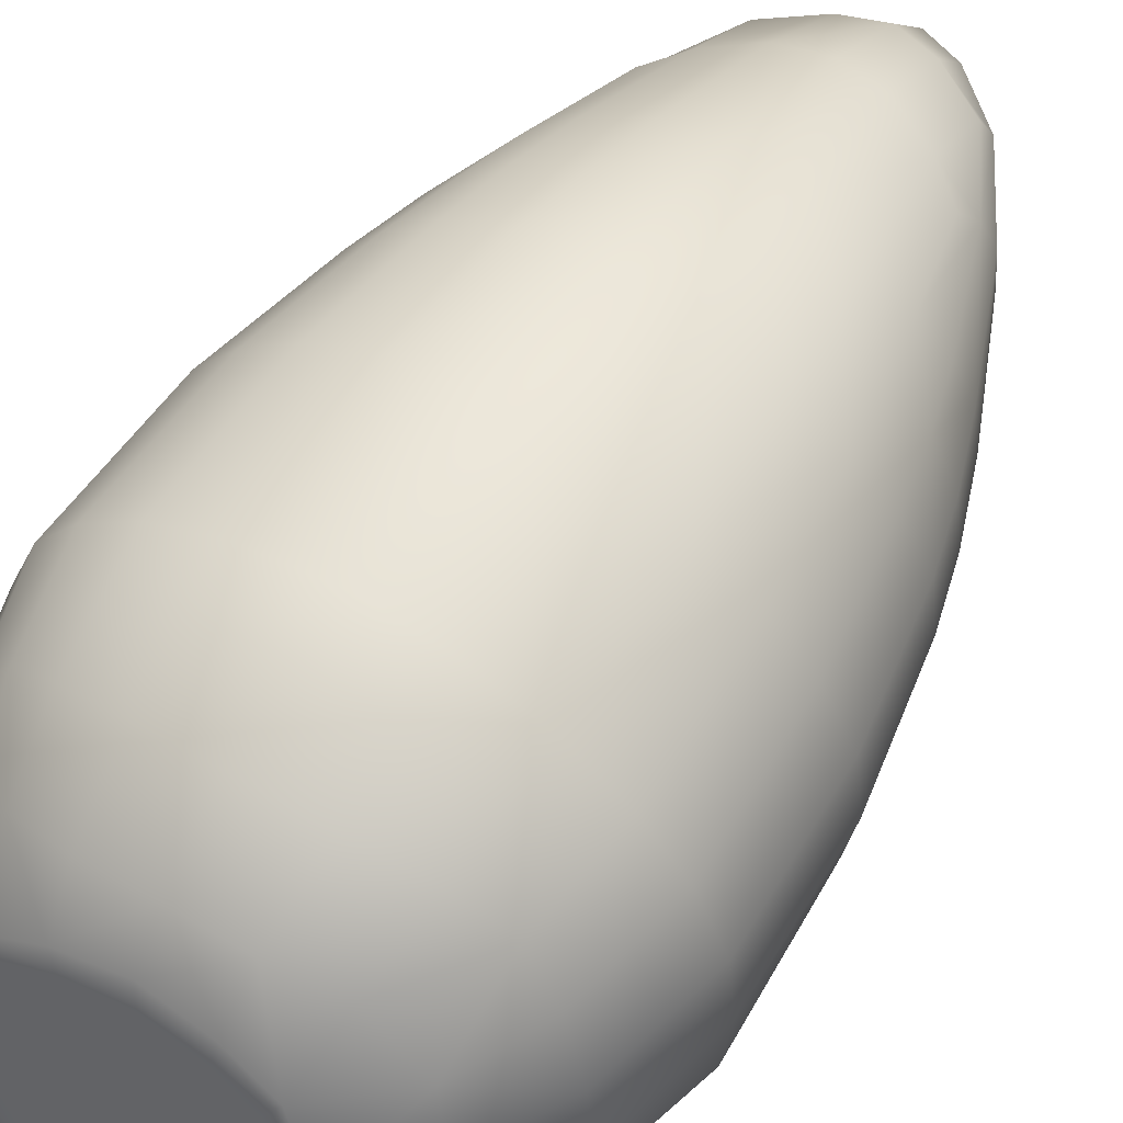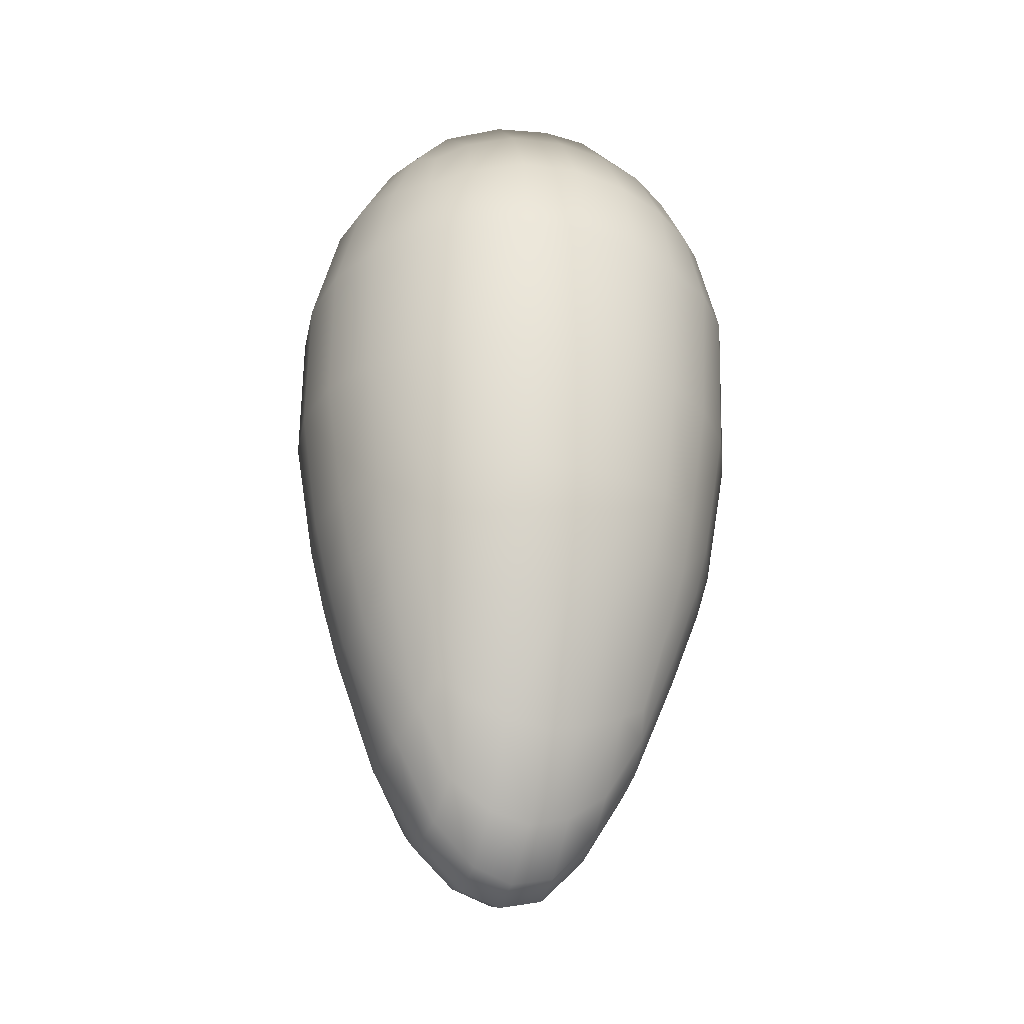
<metadata>
{"format":"obj","ext":"obj","renderer":"f3d","projection":"perspective","resolution":1024,"background":"white","views":[{"elev":55.0,"azim":-148.7,"up":"+Z"},{"elev":-29.9,"azim":70.7,"up":"+Y"}]}
</metadata>
<code>
g pm0123_01_HipSkin
v -1.255e-24 0.8017 0.1417
v 8.402e-24 0.8222 0.1166
v 0.03707 0.8247 0.1107
v 0.04026 0.8003 0.1371
v 0.07647 0.7931 0.1264
v 0.06763 0.829 0.09826
v 0.04453 0.754 0.1616
v -1.24e-23 0.7568 0.1679
v 0.047 0.7102 0.173
v -1.736e-23 0.7102 0.1797
v 0.04829 0.6872 0.179
v -1.802e-23 0.6872 0.1856
v -1.801e-23 0.6794 0.1875
v 0.08812 0.7102 0.1549
v 0.09049 0.6872 0.1606
v 0.04874 0.6794 0.1811
v 0.08435 0.7468 0.1458
v 0.1138 0.7395 0.1249
v 0.04807 0.5772 0.1816
v 0.08843 0.5767 0.1616
v -1.098e-23 0.5774 0.1887
v -4.234e-24 0.4859 0.175
v 0.0445 0.4862 0.167
v -7.096e-25 0.4379 0.1632
v 0.04076 0.4379 0.1562
v 2.905e-24 0.3886 0.1489
v 0.1191 0.7102 0.1304
v 0.09132 0.6792 0.1626
v 0.1233 0.6872 0.1348
v 0.08178 0.4879 0.149
v 0.1418 0.7102 0.1013
v 0.1248 0.6789 0.1364
v 0.1474 0.6872 0.1042
v 0.03687 0.3912 0.1438
v 0.07597 0.4379 0.1403
v 0.1093 0.4882 0.1256
v 0.1204 0.576 0.1356
v 0.1456 0.5751 0.1049
v 0.1495 0.6787 0.1052
v 0.02951 0.3053 0.115
v 0.05893 0.3194 0.1075
v 9.279e-24 0.3013 0.1182
v 1.345e-23 0.2438 0.08708
v 0.02608 0.2503 0.08495
v 0.06998 0.3976 0.1317
v 0.09403 0.4024 0.1128
v 0.1006 0.4379 0.1187
v 0.1315 0.4853 0.09725
v 0.1219 0.4379 0.09194
v 0.0248 0.2214 0.05473
v 1.57e-23 0.212 0.05509
v 0.1484 0.4808 0.06143
v 0.02432 0.2119 0.0265
v 0.05626 0.2446 0.02441
v 1.63e-23 0.2027 0.02722
v 1.56e-23 0.2107 -0.004042
v 0.0252 0.2192 -0.003721
v 1.306e-23 0.2435 -0.03589
v 0.05694 0.2512 0.05362
v 0.05707 0.2708 0.08259
v 0.08395 0.3214 0.08231
v 0.07876 0.3352 0.09921
v 0.08813 0.308 0.0538
v 0.1105 0.3972 0.08742
v 0.1212 0.3918 0.05699
v 0.1241 0.3884 0.02139
v 0.1371 0.4379 0.0594
v 0.08873 0.3038 0.02258
v 0.08696 0.3104 -0.006957
v 0.05646 0.2527 -0.004518
v 0.08227 0.3237 -0.03647
v 0.02747 0.2517 -0.0342
v 0.1191 0.3924 -0.0128
v 0.05592 0.2735 -0.03333
v 0.05747 0.3194 -0.06137
v 0.03029 0.3043 -0.06684
v 8.867e-24 0.2985 -0.06938
v 2.959e-24 0.3765 -0.1042
v 0.03481 0.3805 -0.09794
v 0.04057 0.4379 -0.1186
v -1.666e-24 0.4379 -0.1258
v -4.046e-24 0.4695 -0.1343
v 0.07515 0.4379 -0.1028
v 0.0431 0.4706 -0.128
v 0.06552 0.3875 -0.08708
v 0.08991 0.3947 -0.07128
v 0.07738 0.3344 -0.05512
v 0.04924 0.5683 -0.1437
v 0.09116 0.5689 -0.123
v -1.141e-23 0.5681 -0.1514
v -1.89e-23 0.6763 -0.153
v 0.05101 0.6764 -0.1468
v -1.913e-23 0.6872 -0.1501
v 0.08016 0.4756 -0.1108
v 0.05027 0.6872 -0.1439
v -1.843e-23 0.7102 -0.144
v 0.1004 0.4379 -0.08066
v 0.1078 0.397 -0.04446
v 0.1211 0.4379 -0.04948
v 0.1102 0.4824 -0.08561
v 0.1343 0.4379 -0.0156
v 0.09411 0.6766 -0.1264
v 0.1321 0.483 -0.05497
v 0.1437 0.5707 -0.06068
v 0.1413 0.4379 0.02143
v 0.1458 0.4821 -0.01813
v 0.1524 0.4803 0.02146
v 0.1226 0.5697 -0.09443
v 0.1261 0.6768 -0.09846
v 0.1604 0.5717 -0.02175
v 0.1639 0.5741 0.06573
v 0.0931 0.6872 -0.1242
v 0.1683 0.5729 0.02155
v 0.1662 0.6783 0.06455
v 0.1699 0.6779 0.01978
v 0.1645 0.6775 -0.0247
v 0.1472 0.677 -0.06423
v 0.1639 0.6872 0.06393
v 0.1675 0.6872 0.01948
v 0.1241 0.6872 -0.09712
v 0.145 0.6872 -0.06371
v 0.1619 0.6872 -0.02461
v 0.1579 0.7102 0.0623
v 0.1617 0.7102 0.01872
v 0.1511 0.7523 0.01733
v 0.1559 0.7102 -0.02438
v 0.1401 0.7102 -0.06253
v 0.1197 0.7102 -0.09415
v 0.1138 0.7406 -0.09023
v 0.09093 0.7102 -0.1194
v 0.1473 0.7506 0.05945
v 0.1454 0.7499 -0.02399
v 0.1327 0.7456 -0.06073
v 0.1087 0.7963 -0.05288
v 0.04869 0.7102 -0.1379
v -1.312e-23 0.753 -0.1327
v 0.04587 0.7514 -0.127
v 0.1177 0.8016 -0.01938
v 0.08746 0.7468 -0.1117
v 0.04087 0.8035 -0.0977
v -2.364e-24 0.8062 -0.1025
v 6.026e-24 0.8504 -0.06841
v 0.03696 0.8479 -0.06387
v 0.06818 0.8445 -0.0463
v 0.07914 0.7963 -0.08638
v 0.08257 0.8446 -0.01558
v 0.1018 0.7801 -0.07744
v 0.1216 0.8032 0.01875
v 0.08781 0.842 0.01925
v 0.1184 0.8005 0.05857
v 0.08429 0.8372 0.05948
v 0.1088 0.7914 0.09289
v 0.1009 0.7765 0.1173
v 0.1333 0.7448 0.09703
v 1.346e-23 0.8238 0.0963
v 8.402e-24 0.8222 0.1166
v -0.03707 0.8247 0.1107
v -0.03478 0.8259 0.09261
v -0.06763 0.829 0.09826
v -0.03249 0.8271 0.07455
v 1.852e-23 0.8254 0.07604
v -0.05995 0.8291 0.08411
v -0.08429 0.8372 0.05948
v -0.07203 0.8354 0.05337
v -0.08781 0.842 0.01925
v -0.03253 0.826 0.04686
v 2.582e-23 0.8225 0.04695
v -0.05226 0.8292 0.06996
v -0.05977 0.8335 0.04726
v -0.07452 0.839 0.01861
v -0.08257 0.8446 -0.01558
v -0.03296 0.8269 0.01799
v 2.906e-23 0.8218 0.01802
v 2.559e-23 0.8311 -0.01151
v -0.06124 0.8359 0.01796
v -0.07124 0.8421 -0.01389
v -0.06818 0.8445 -0.0463
v -0.03241 0.8337 -0.01166
v -0.05991 0.8395 -0.01219
v -0.06074 0.844 -0.04023
v -0.03696 0.8479 -0.06387
v -0.03252 0.8441 -0.04206
v 1.718e-23 0.8443 -0.04379
v 1.16e-23 0.8473 -0.0561
v -0.03474 0.846 -0.05296
v 6.026e-24 0.8504 -0.06841
v -0.0533 0.8435 -0.03416
v -2.364e-24 0.8062 -0.1025
v 6.026e-24 0.8504 -0.06841
v -0.03696 0.8479 -0.06387
v -0.04087 0.8035 -0.0977
v -0.07914 0.7963 -0.08638
v -1.312e-23 0.753 -0.1327
v -0.06818 0.8445 -0.0463
v -0.04587 0.7514 -0.127
v -0.04869 0.7102 -0.1379
v -1.843e-23 0.7102 -0.144
v -0.05027 0.6872 -0.1439
v -1.913e-23 0.6872 -0.1501
v -0.05101 0.6764 -0.1468
v -1.89e-23 0.6763 -0.153
v -0.04924 0.5683 -0.1437
v -0.09116 0.5689 -0.123
v -1.141e-23 0.5681 -0.1514
v -4.046e-24 0.4695 -0.1343
v -0.09411 0.6766 -0.1264
v -0.0931 0.6872 -0.1242
v -0.09093 0.7102 -0.1194
v -0.0431 0.4706 -0.128
v -0.1261 0.6768 -0.09846
v -0.08746 0.7468 -0.1117
v -0.1138 0.7406 -0.09023
v -0.1241 0.6872 -0.09712
v -0.04057 0.4379 -0.1186
v -1.666e-24 0.4379 -0.1258
v 2.959e-24 0.3765 -0.1042
v -0.1197 0.7102 -0.09415
v -0.1018 0.7801 -0.07744
v -0.1087 0.7963 -0.05288
v -0.1177 0.8016 -0.01938
v -0.08257 0.8446 -0.01558
v -0.08781 0.842 0.01925
v -0.1216 0.8032 0.01875
v -0.1511 0.7523 0.01733
v -0.08429 0.8372 0.05948
v -0.1454 0.7499 -0.02399
v -0.1327 0.7456 -0.06073
v -0.1401 0.7102 -0.06253
v -0.145 0.6872 -0.06371
v -0.1184 0.8005 0.05857
v -0.1088 0.7914 0.09289
v -0.06763 0.829 0.09826
v -0.1559 0.7102 -0.02438
v -0.1472 0.677 -0.06423
v -0.1437 0.5707 -0.06068
v -0.1619 0.6872 -0.02461
v -0.1645 0.6775 -0.0247
v -0.1473 0.7506 0.05945
v -0.1226 0.5697 -0.09443
v -0.1102 0.4824 -0.08561
v -0.08016 0.4756 -0.1108
v -0.07515 0.4379 -0.1028
v -0.1004 0.4379 -0.08066
v -0.08991 0.3947 -0.07128
v -0.03481 0.3805 -0.09794
v -0.1211 0.4379 -0.04948
v -0.1321 0.483 -0.05497
v -0.06552 0.3875 -0.08708
v -0.05747 0.3194 -0.06137
v -0.03029 0.3043 -0.06684
v 8.867e-24 0.2985 -0.06938
v 1.306e-23 0.2435 -0.03589
v -0.02747 0.2517 -0.0342
v -0.0252 0.2192 -0.003721
v 1.56e-23 0.2107 -0.004042
v -0.02432 0.2119 0.0265
v -0.05626 0.2446 0.02441
v 1.63e-23 0.2027 0.02722
v 1.57e-23 0.212 0.05509
v -0.0248 0.2214 0.05473
v 1.345e-23 0.2438 0.08708
v -0.05646 0.2527 -0.004518
v -0.05592 0.2735 -0.03333
v -0.08227 0.3237 -0.03647
v -0.07738 0.3344 -0.05512
v -0.08696 0.3104 -0.006957
v -0.1078 0.397 -0.04446
v -0.1191 0.3924 -0.0128
v -0.1241 0.3884 0.02139
v -0.1343 0.4379 -0.0156
v -0.1458 0.4821 -0.01813
v -0.08873 0.3038 0.02258
v -0.08813 0.308 0.0538
v -0.1413 0.4379 0.02143
v -0.1604 0.5717 -0.02175
v -0.1524 0.4803 0.02146
v -0.1371 0.4379 0.0594
v -0.1699 0.6779 0.01978
v -0.05694 0.2512 0.05362
v -0.08395 0.3214 0.08231
v -0.1212 0.3918 0.05699
v -0.02608 0.2503 0.08495
v -0.1683 0.5729 0.02155
v -0.1639 0.5741 0.06573
v -0.1484 0.4808 0.06143
v -0.1456 0.5751 0.1049
v -0.1219 0.4379 0.09194
v -0.1662 0.6783 0.06455
v -0.05707 0.2708 0.08259
v -0.05893 0.3194 0.1075
v -0.1105 0.3972 0.08742
v -0.09403 0.4024 0.1128
v -0.1315 0.4853 0.09725
v -0.07876 0.3352 0.09921
v -0.1006 0.4379 0.1187
v -0.1093 0.4882 0.1256
v -0.07597 0.4379 0.1403
v -0.02951 0.3053 0.115
v 9.279e-24 0.3013 0.1182
v 2.905e-24 0.3886 0.1489
v -0.06998 0.3976 0.1317
v -0.03687 0.3912 0.1438
v -0.04076 0.4379 0.1562
v -7.096e-25 0.4379 0.1632
v -0.08178 0.4879 0.149
v -0.08843 0.5767 0.1616
v -0.0445 0.4862 0.167
v -4.234e-24 0.4859 0.175
v -0.04807 0.5772 0.1816
v -1.098e-23 0.5774 0.1887
v -1.801e-23 0.6794 0.1875
v -0.04874 0.6794 0.1811
v -0.1204 0.576 0.1356
v -0.1248 0.6789 0.1364
v -0.04829 0.6872 0.179
v -1.802e-23 0.6872 0.1856
v -1.736e-23 0.7102 0.1797
v -0.09132 0.6792 0.1626
v -0.09049 0.6872 0.1606
v -0.047 0.7102 0.173
v -1.24e-23 0.7568 0.1679
v -0.04453 0.754 0.1616
v -1.255e-24 0.8017 0.1417
v -0.1495 0.6787 0.1052
v -0.1233 0.6872 0.1348
v -0.08812 0.7102 0.1549
v -0.1474 0.6872 0.1042
v -0.1639 0.6872 0.06393
v -0.1191 0.7102 0.1304
v -0.1138 0.7395 0.1249
v -0.1418 0.7102 0.1013
v -0.08435 0.7468 0.1458
v -0.07647 0.7931 0.1264
v -0.1675 0.6872 0.01948
v -0.1617 0.7102 0.01872
v -0.1579 0.7102 0.0623
v -0.1333 0.7448 0.09703
v -0.1009 0.7765 0.1173
v -0.04026 0.8003 0.1371
v -0.03707 0.8247 0.1107
v 8.402e-24 0.8222 0.1166
v 0.07124 0.8421 -0.01389
v 0.08257 0.8446 -0.01558
v 0.08781 0.842 0.01925
v 0.06818 0.8445 -0.0463
v 0.06074 0.844 -0.04023
v 0.03696 0.8479 -0.06387
v 0.03474 0.846 -0.05296
v 6.026e-24 0.8504 -0.06841
v 1.16e-23 0.8473 -0.0561
v 1.718e-23 0.8443 -0.04379
v 0.03252 0.8441 -0.04206
v 2.559e-23 0.8311 -0.01151
v 0.0533 0.8435 -0.03416
v 0.05991 0.8395 -0.01219
v 0.07452 0.839 0.01861
v 0.03241 0.8337 -0.01166
v 0.07203 0.8354 0.05337
v 0.08429 0.8372 0.05948
v 0.06124 0.8359 0.01796
v 0.03296 0.8269 0.01799
v 2.906e-23 0.8218 0.01802
v 2.582e-23 0.8225 0.04695
v 0.05995 0.8291 0.08411
v 0.06763 0.829 0.09826
v 0.05977 0.8335 0.04726
v 0.03253 0.826 0.04686
v 1.852e-23 0.8254 0.07604
v 0.03249 0.8271 0.07455
v 1.346e-23 0.8238 0.0963
v 0.03478 0.8259 0.09261
v 0.03707 0.8247 0.1107
v 8.402e-24 0.8222 0.1166
v 0.05226 0.8292 0.06996
g pm0123_01_HipSkin_0
f 3 2 1
f 4 3 1
f 3 4 5
f 6 3 5
f 4 1 7
f 4 7 5
f 1 8 7
f 9 7 8
f 10 9 8
f 9 10 11
f 10 12 11
f 12 13 11
f 9 14 7
f 9 11 15
f 14 9 15
f 13 16 11
f 11 16 15
f 7 17 5
f 14 17 7
f 18 17 14
f 5 17 18
f 19 16 13
f 19 20 16
f 21 19 13
f 21 22 19
f 22 23 19
f 19 23 20
f 22 24 23
f 24 25 23
f 24 26 25
f 27 18 14
f 27 14 15
f 16 28 15
f 20 28 16
f 29 27 15
f 29 15 28
f 23 25 30
f 23 30 20
f 27 31 18
f 27 29 31
f 32 29 28
f 32 28 20
f 29 33 31
f 29 32 33
f 26 34 25
f 25 35 30
f 25 34 35
f 20 30 36
f 36 30 35
f 37 32 20
f 37 20 36
f 37 38 32
f 37 36 38
f 32 39 33
f 38 39 32
f 40 34 26
f 40 41 34
f 42 40 26
f 42 43 40
f 43 44 40
f 40 44 41
f 34 45 35
f 41 45 34
f 35 45 46
f 46 45 41
f 47 36 35
f 47 35 46
f 36 47 48
f 36 48 38
f 47 49 48
f 47 46 49
f 50 44 43
f 51 50 43
f 38 48 52
f 52 48 49
f 53 50 51
f 53 54 50
f 55 53 51
f 55 56 53
f 56 57 53
f 53 57 54
f 56 58 57
f 50 59 44
f 54 59 50
f 59 60 44
f 61 60 59
f 44 60 41
f 41 60 61
f 62 41 61
f 62 46 41
f 62 61 46
f 63 59 54
f 63 61 59
f 61 64 46
f 46 64 49
f 65 64 61
f 49 64 65
f 63 65 61
f 66 65 63
f 67 49 65
f 67 65 66
f 67 52 49
f 68 63 54
f 68 66 63
f 68 54 69
f 68 69 66
f 54 70 69
f 69 70 71
f 57 70 54
f 57 72 70
f 58 72 57
f 69 73 66
f 69 71 73
f 70 74 71
f 72 74 70
f 75 74 72
f 71 74 75
f 76 72 58
f 76 75 72
f 77 76 58
f 77 78 76
f 78 79 76
f 76 79 75
f 80 79 78
f 81 80 78
f 81 82 80
f 80 83 79
f 82 84 80
f 80 84 83
f 79 85 75
f 83 85 79
f 75 85 86
f 86 85 83
f 87 71 75
f 87 75 86
f 87 86 71
f 88 84 82
f 88 89 84
f 90 88 82
f 90 91 88
f 91 92 88
f 88 92 89
f 91 93 92
f 84 94 83
f 89 94 84
f 93 95 92
f 93 96 95
f 97 83 94
f 97 86 83
f 86 98 71
f 71 98 73
f 99 98 86
f 97 99 86
f 73 98 99
f 100 97 94
f 100 94 89
f 97 100 99
f 101 73 99
f 66 73 101
f 92 95 102
f 92 102 89
f 100 103 99
f 101 99 103
f 104 103 100
f 105 66 101
f 105 67 66
f 106 101 103
f 105 101 106
f 106 103 104
f 105 107 67
f 107 105 106
f 107 52 67
f 108 100 89
f 108 104 100
f 108 89 109
f 89 102 109
f 108 109 104
f 110 106 104
f 107 106 110
f 111 52 107
f 111 38 52
f 109 102 112
f 95 112 102
f 113 107 110
f 113 111 107
f 111 114 38
f 114 39 38
f 113 115 111
f 113 110 115
f 115 114 111
f 110 104 116
f 110 116 115
f 109 117 104
f 104 117 116
f 114 118 39
f 118 33 39
f 115 119 114
f 119 118 114
f 109 120 117
f 120 109 112
f 116 117 121
f 120 121 117
f 115 116 122
f 119 115 122
f 122 116 121
f 118 123 33
f 123 31 33
f 119 124 118
f 124 123 118
f 124 125 123
f 124 119 126
f 119 122 126
f 124 126 125
f 122 121 127
f 126 122 127
f 120 128 121
f 128 127 121
f 128 129 127
f 128 120 130
f 128 130 129
f 120 112 130
f 123 131 31
f 125 131 123
f 126 127 132
f 126 132 125
f 129 133 127
f 127 133 132
f 132 133 134
f 134 133 129
f 135 130 112
f 95 135 112
f 96 135 95
f 96 136 135
f 135 137 130
f 136 137 135
f 125 132 138
f 138 132 134
f 130 139 129
f 137 139 130
f 137 136 140
f 136 141 140
f 141 142 140
f 142 143 140
f 143 144 140
f 145 139 137
f 140 145 137
f 129 139 145
f 144 145 140
f 145 144 134
f 144 146 134
f 146 138 134
f 147 129 145
f 147 134 129
f 147 145 134
f 138 146 148
f 146 149 148
f 148 125 138
f 148 149 150
f 148 150 125
f 149 151 150
f 151 6 150
f 150 131 125
f 6 152 150
f 150 152 131
f 152 6 5
f 153 152 5
f 153 5 18
f 153 18 152
f 152 154 131
f 18 154 152
f 131 154 31
f 31 154 18
f 157 156 155
f 158 157 155
f 157 158 159
f 158 155 160
f 155 161 160
f 158 162 159
f 158 160 162
f 159 162 163
f 162 164 163
f 163 164 165
f 160 161 166
f 161 167 166
f 160 168 162
f 162 168 164
f 169 168 160
f 166 169 160
f 168 169 164
f 164 170 165
f 164 169 170
f 171 165 170
f 166 167 172
f 166 172 169
f 167 173 172
f 172 173 174
f 172 175 169
f 169 175 170
f 176 171 170
f 171 176 177
f 178 172 174
f 175 172 178
f 170 175 179
f 176 170 179
f 179 175 178
f 176 180 177
f 176 179 180
f 177 180 181
f 178 174 182
f 178 182 179
f 174 183 182
f 182 183 184
f 180 185 181
f 185 182 184
f 181 185 186
f 185 184 186
f 182 187 179
f 179 187 180
f 187 182 185
f 180 187 185
f 190 189 188
f 191 190 188
f 190 191 192
f 188 193 191
f 194 190 192
f 193 195 191
f 192 191 195
f 195 193 196
f 193 197 196
f 196 197 198
f 197 199 198
f 198 199 200
f 199 201 200
f 200 201 202
f 200 202 203
f 201 204 202
f 202 204 205
f 198 200 206
f 206 200 203
f 196 198 207
f 207 198 206
f 195 196 208
f 208 196 207
f 209 202 205
f 203 202 209
f 206 210 207
f 206 203 210
f 211 195 208
f 211 208 212
f 211 192 195
f 211 212 192
f 207 213 208
f 210 213 207
f 209 205 214
f 205 215 214
f 214 215 216
f 208 217 212
f 213 217 208
f 212 218 192
f 192 218 219
f 219 218 212
f 219 194 192
f 194 219 220
f 221 194 220
f 222 221 220
f 223 222 220
f 224 223 220
f 225 222 223
f 226 220 219
f 226 224 220
f 227 219 212
f 227 226 219
f 227 212 228
f 212 217 228
f 227 228 226
f 217 213 229
f 228 217 229
f 230 225 223
f 230 223 224
f 225 230 231
f 232 225 231
f 228 233 226
f 226 233 224
f 229 213 234
f 213 210 234
f 234 210 235
f 229 236 228
f 236 233 228
f 234 237 229
f 234 235 237
f 237 236 229
f 231 230 238
f 238 230 224
f 210 239 235
f 203 239 210
f 240 239 203
f 235 239 240
f 241 240 203
f 241 203 209
f 241 209 242
f 209 214 242
f 243 240 241
f 242 243 241
f 244 243 242
f 242 214 245
f 245 214 216
f 240 243 246
f 246 243 244
f 247 235 240
f 247 240 246
f 248 242 245
f 248 244 242
f 248 245 249
f 248 249 244
f 245 216 250
f 245 250 249
f 216 251 250
f 250 251 252
f 253 250 252
f 249 250 253
f 253 252 254
f 252 255 254
f 254 255 256
f 254 256 257
f 255 258 256
f 256 258 259
f 260 256 259
f 257 256 260
f 260 259 261
f 253 254 262
f 262 254 257
f 263 249 253
f 263 253 262
f 263 264 249
f 263 262 264
f 264 265 249
f 249 265 244
f 244 265 264
f 262 257 266
f 262 266 264
f 267 244 264
f 267 246 244
f 267 264 268
f 267 268 246
f 264 266 268
f 268 266 269
f 268 270 246
f 268 269 270
f 246 270 247
f 270 271 247
f 247 271 235
f 257 272 266
f 266 272 269
f 273 272 257
f 269 272 273
f 270 274 271
f 269 274 270
f 271 275 235
f 235 275 237
f 274 276 271
f 271 276 275
f 277 274 269
f 276 274 277
f 237 275 278
f 237 278 236
f 279 273 257
f 280 273 279
f 279 257 260
f 281 269 273
f 281 277 269
f 281 273 280
f 279 260 282
f 282 260 261
f 276 283 275
f 275 283 278
f 284 283 276
f 278 283 284
f 285 276 277
f 285 284 276
f 286 284 285
f 287 277 281
f 285 277 287
f 288 278 284
f 288 284 286
f 289 279 282
f 289 282 290
f 289 280 279
f 289 290 280
f 291 281 280
f 291 287 281
f 291 280 292
f 291 292 287
f 293 285 287
f 293 286 285
f 290 294 280
f 280 294 292
f 292 294 290
f 287 295 293
f 292 295 287
f 295 296 293
f 293 296 286
f 297 295 292
f 296 295 297
f 282 298 290
f 282 261 298
f 261 299 298
f 298 299 300
f 301 292 290
f 301 297 292
f 290 298 302
f 301 290 302
f 302 298 300
f 301 302 297
f 302 300 303
f 302 303 297
f 300 304 303
f 297 303 305
f 305 296 297
f 305 306 296
f 303 304 307
f 303 307 305
f 305 307 306
f 304 308 307
f 307 308 309
f 307 309 306
f 308 310 309
f 309 310 311
f 312 309 311
f 306 309 312
f 306 313 296
f 296 313 286
f 314 313 306
f 286 313 314
f 312 311 315
f 311 316 315
f 316 317 315
f 318 306 312
f 318 314 306
f 312 315 319
f 318 312 319
f 317 320 315
f 315 320 319
f 320 317 321
f 322 320 321
f 321 323 322
f 324 286 314
f 324 288 286
f 325 314 318
f 319 325 318
f 320 326 319
f 326 320 322
f 324 314 327
f 314 325 327
f 328 288 324
f 327 328 324
f 329 325 319
f 326 329 319
f 330 329 326
f 325 329 331
f 327 325 331
f 331 329 330
f 332 326 322
f 332 330 326
f 332 322 333
f 332 333 330
f 328 334 288
f 334 278 288
f 278 334 236
f 236 334 233
f 334 335 233
f 335 334 328
f 233 335 224
f 336 328 327
f 336 335 328
f 224 335 336
f 331 336 327
f 238 224 336
f 238 336 331
f 337 238 331
f 337 331 330
f 337 231 238
f 337 330 231
f 330 338 231
f 333 338 330
f 231 338 333
f 231 333 232
f 232 333 339
f 322 339 333
f 340 232 339
f 323 339 322
f 341 340 339
f 323 341 339
f 344 343 342
f 342 343 345
f 346 342 345
f 346 345 347
f 348 346 347
f 348 347 349
f 350 348 349
f 350 351 348
f 351 352 348
f 348 352 346
f 351 353 352
f 346 354 342
f 352 354 346
f 354 355 342
f 354 352 355
f 356 344 342
f 356 342 355
f 353 357 352
f 352 357 355
f 356 358 344
f 358 359 344
f 360 356 355
f 360 355 357
f 356 360 358
f 361 357 353
f 361 360 357
f 362 361 353
f 362 363 361
f 358 364 359
f 364 365 359
f 360 366 358
f 360 361 366
f 358 366 364
f 363 367 361
f 361 367 366
f 363 368 367
f 368 369 367
f 366 367 369
f 368 370 369
f 364 371 365
f 370 371 369
f 371 372 365
f 370 373 371
f 373 372 371
f 374 366 369
f 366 374 364
f 374 369 371
f 364 374 371

</code>
